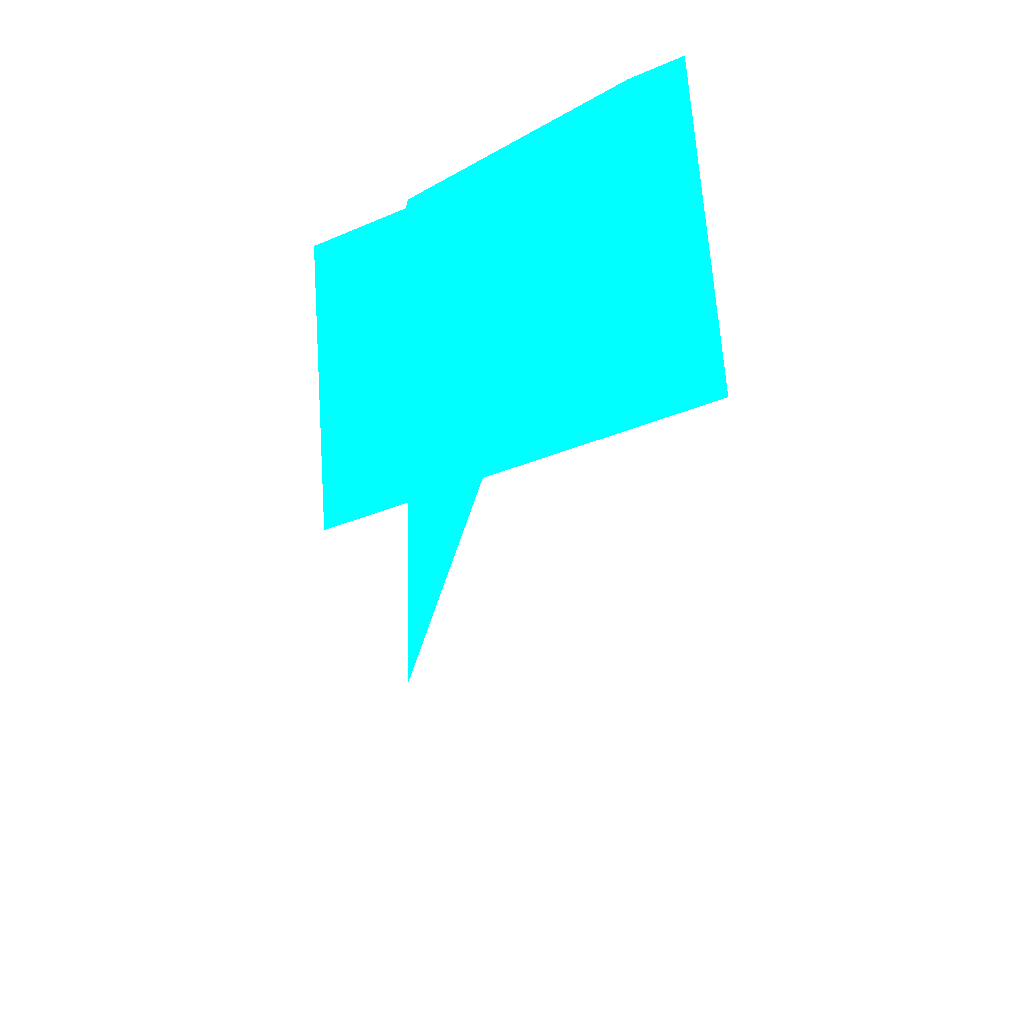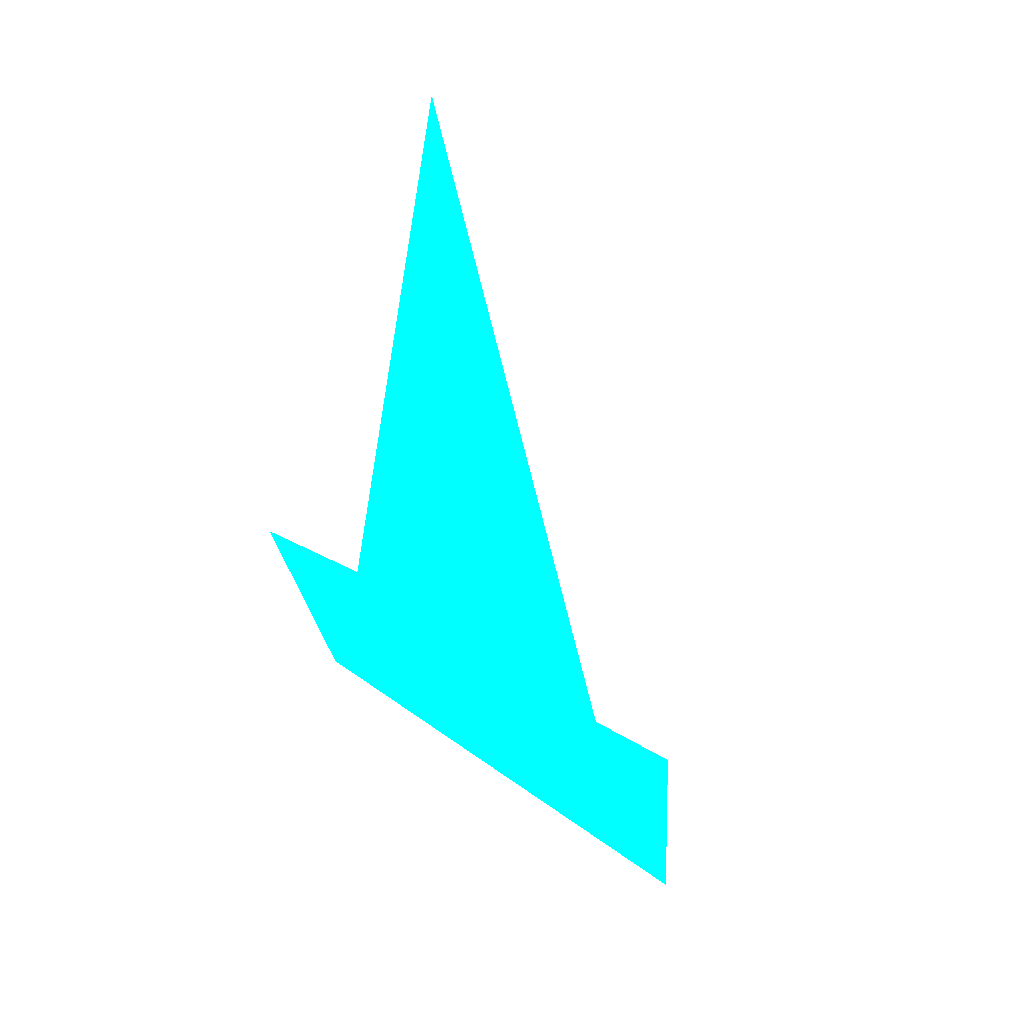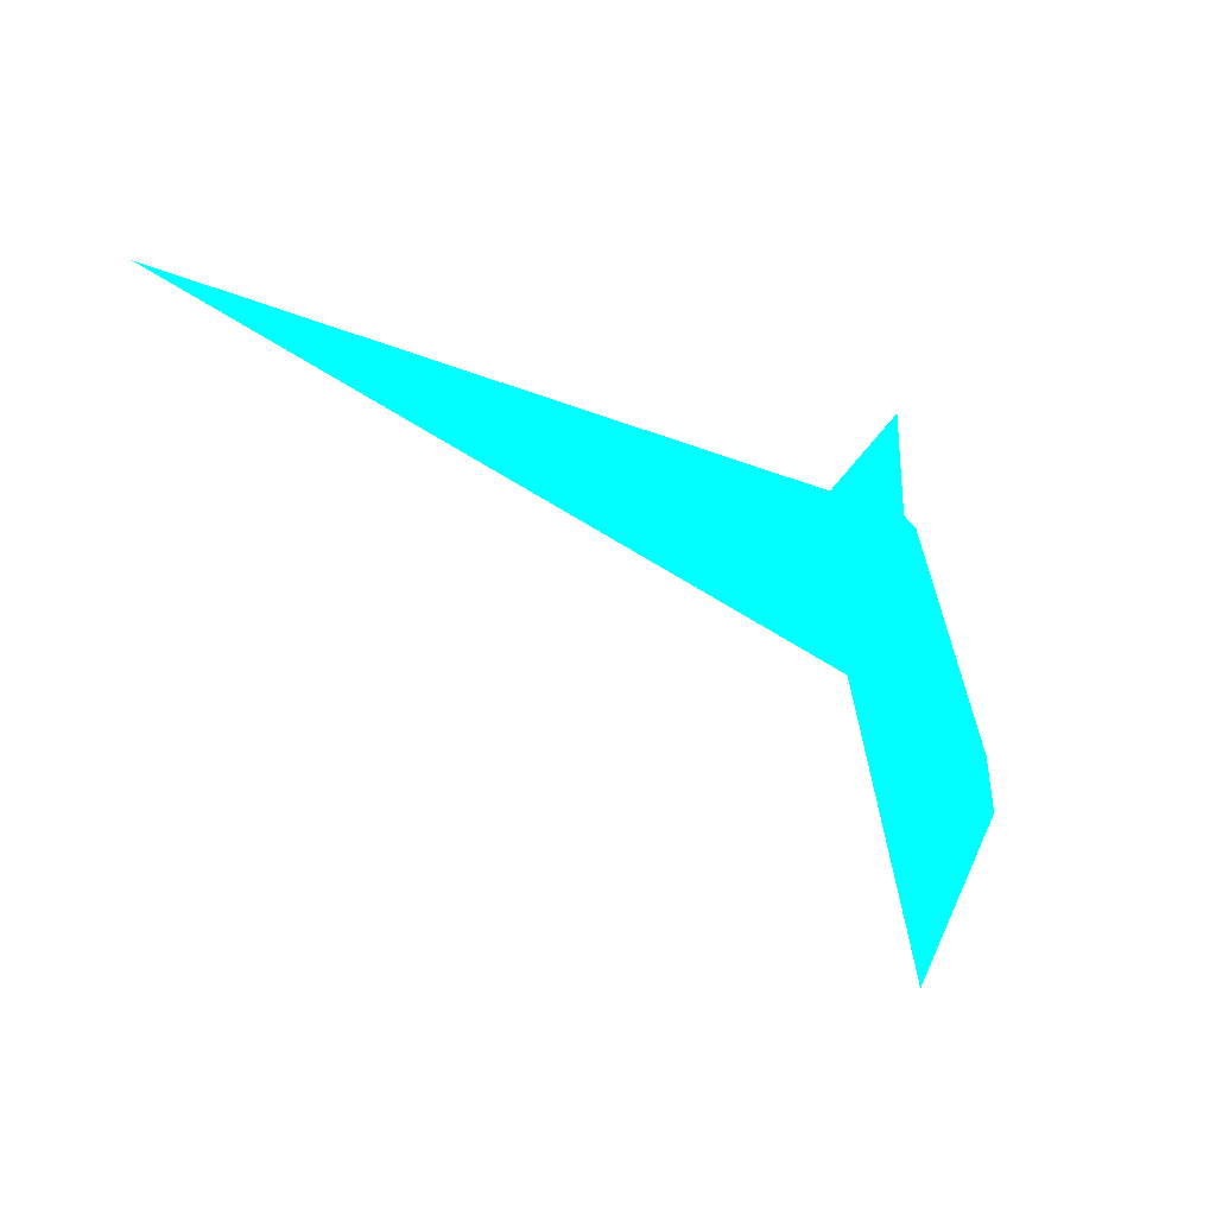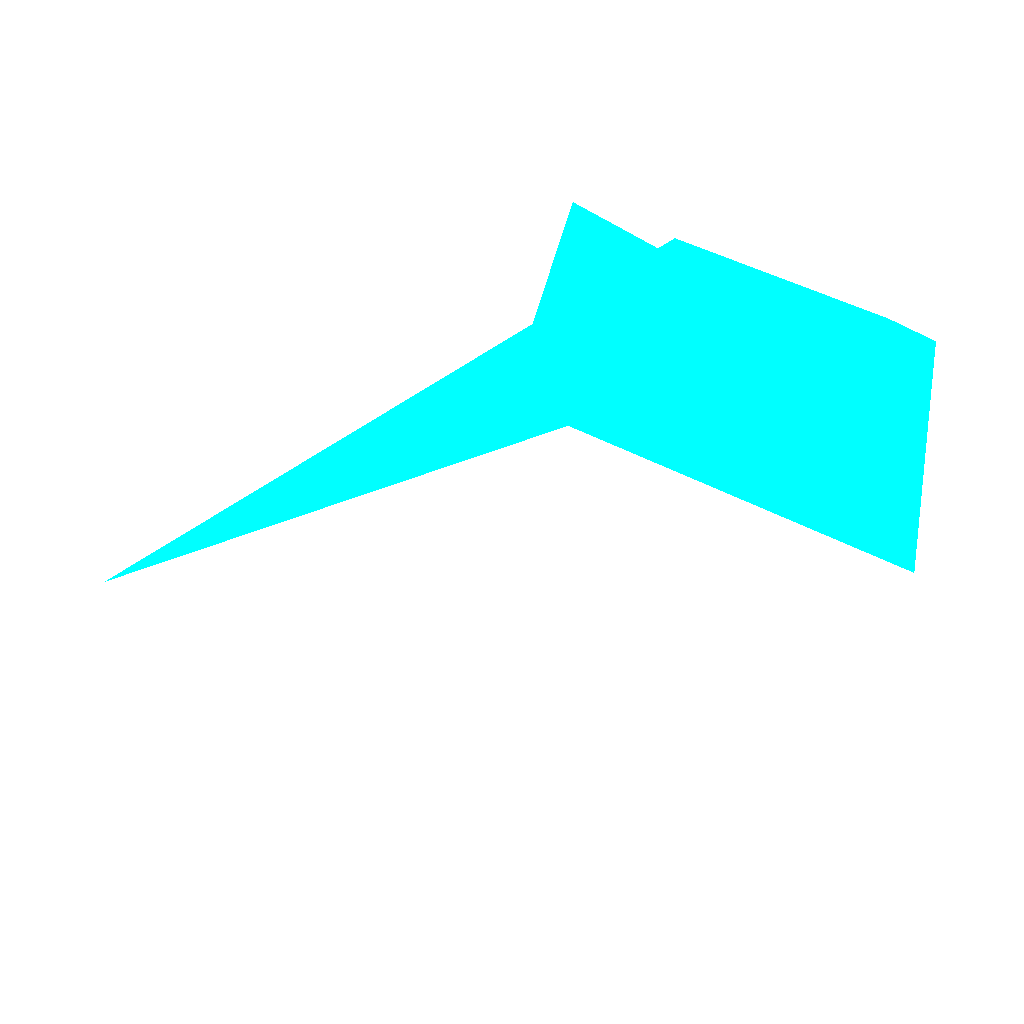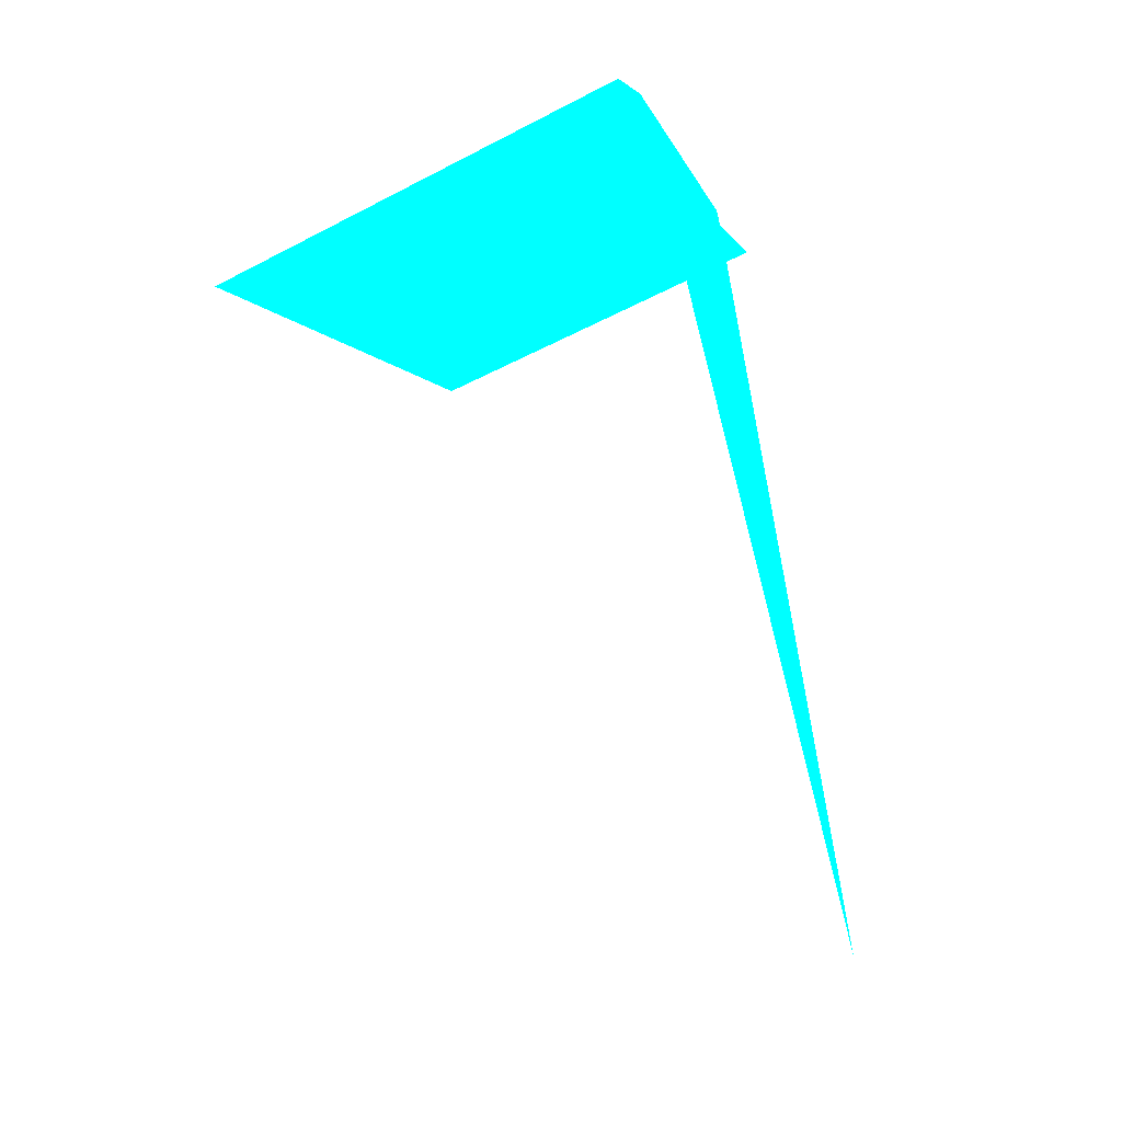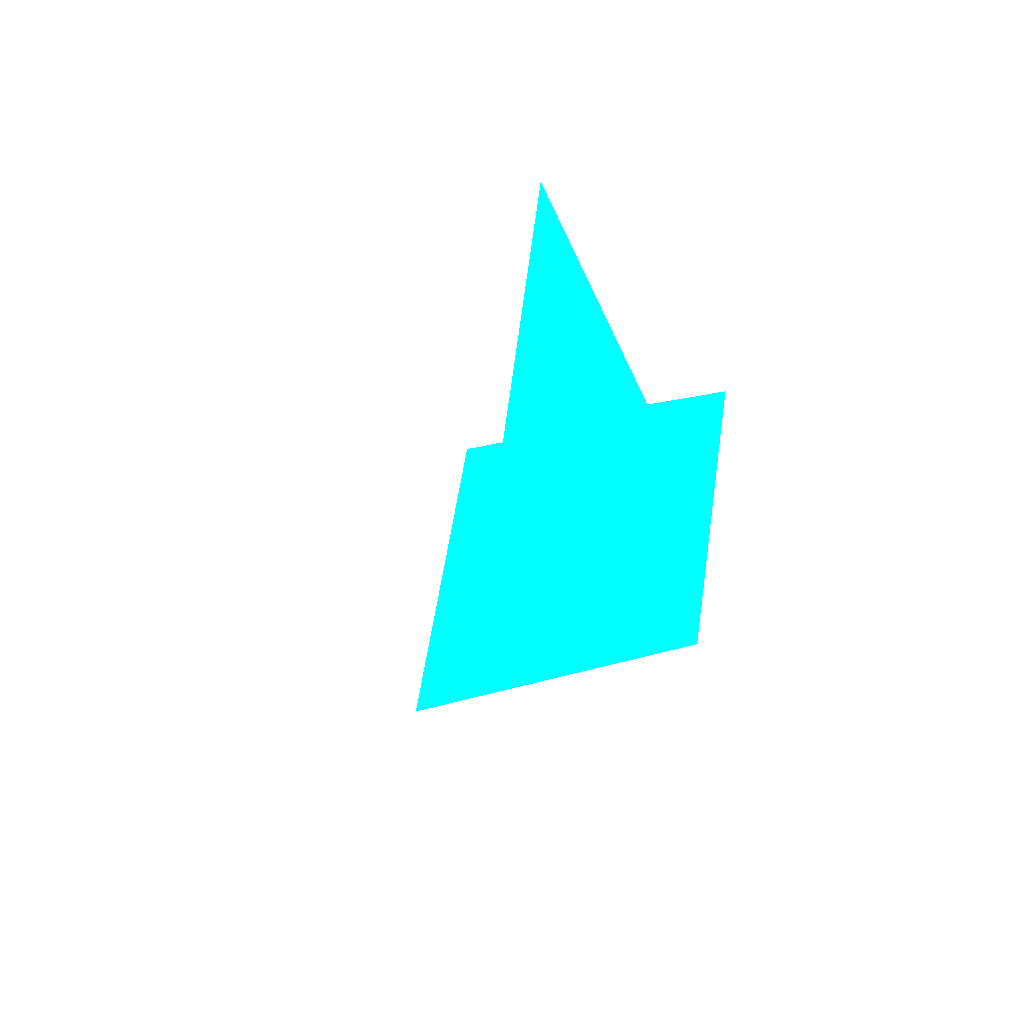
<metadata>
{"format":"obj","ext":"obj","renderer":"f3d","projection":"perspective","resolution":1024,"background":"white","views":[{"elev":-44.0,"azim":-140.3,"up":"+Z"},{"elev":45.8,"azim":-135.5,"up":"+Z"},{"elev":-67.4,"azim":112.8,"up":"+Z"},{"elev":-61.9,"azim":165.0,"up":"+Z"},{"elev":-18.9,"azim":-72.6,"up":"+Y"},{"elev":-11.0,"azim":52.9,"up":"+Z"}]}
</metadata>
<code>
o geometry_0
v 6.125e+05 5.855e+06 648.5 0 1 1
v 6.125e+05 5.855e+06 648.6 0 1 1
v 6.125e+05 5.855e+06 664 0 1 1
v 6.125e+05 5.855e+06 664 0 1 1
v 6.125e+05 5.855e+06 664 0 1 1
v 6.125e+05 5.855e+06 664 0 1 1
v 6.125e+05 5.855e+06 650.6 0 1 1
v 6.125e+05 5.855e+06 650.6 0 1 1
v 6.125e+05 5.855e+06 664 0 1 1
v 6.125e+05 5.855e+06 664 0 1 1
v 6.125e+05 5.855e+06 664 0 1 1
f 9 6 5
f 7 10 9
f 7 11 10
f 4 5 3
f 2 8 7
f 8 11 7
f 1 7 9
f 2 11 8
f 2 7 1
f 1 9 4
f 2 3 5
f 1 4 3
f 2 5 10
f 2 10 11
f 2 1 3
f 10 6 9
f 4 9 5
f 5 6 10

</code>
